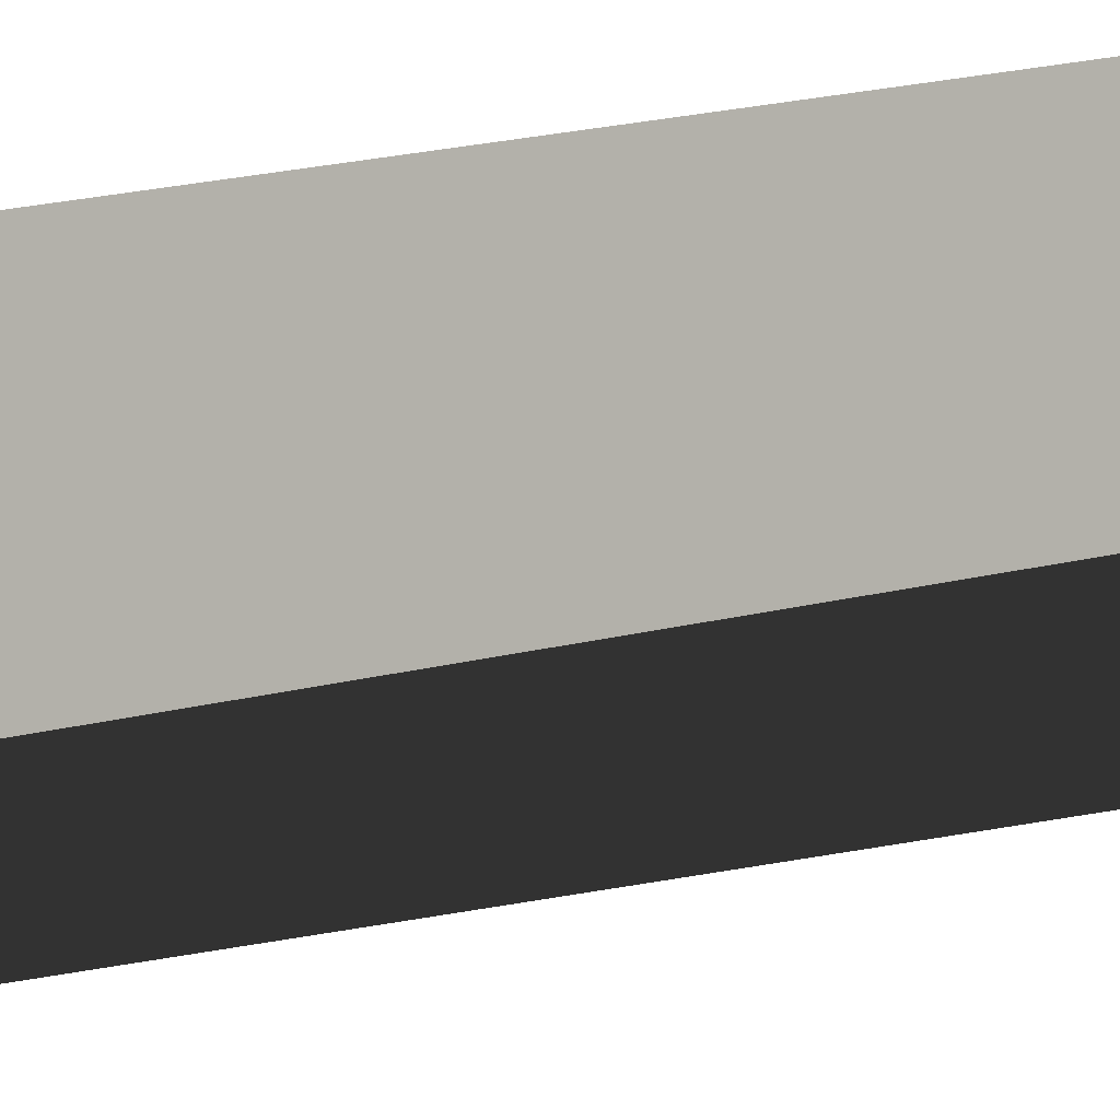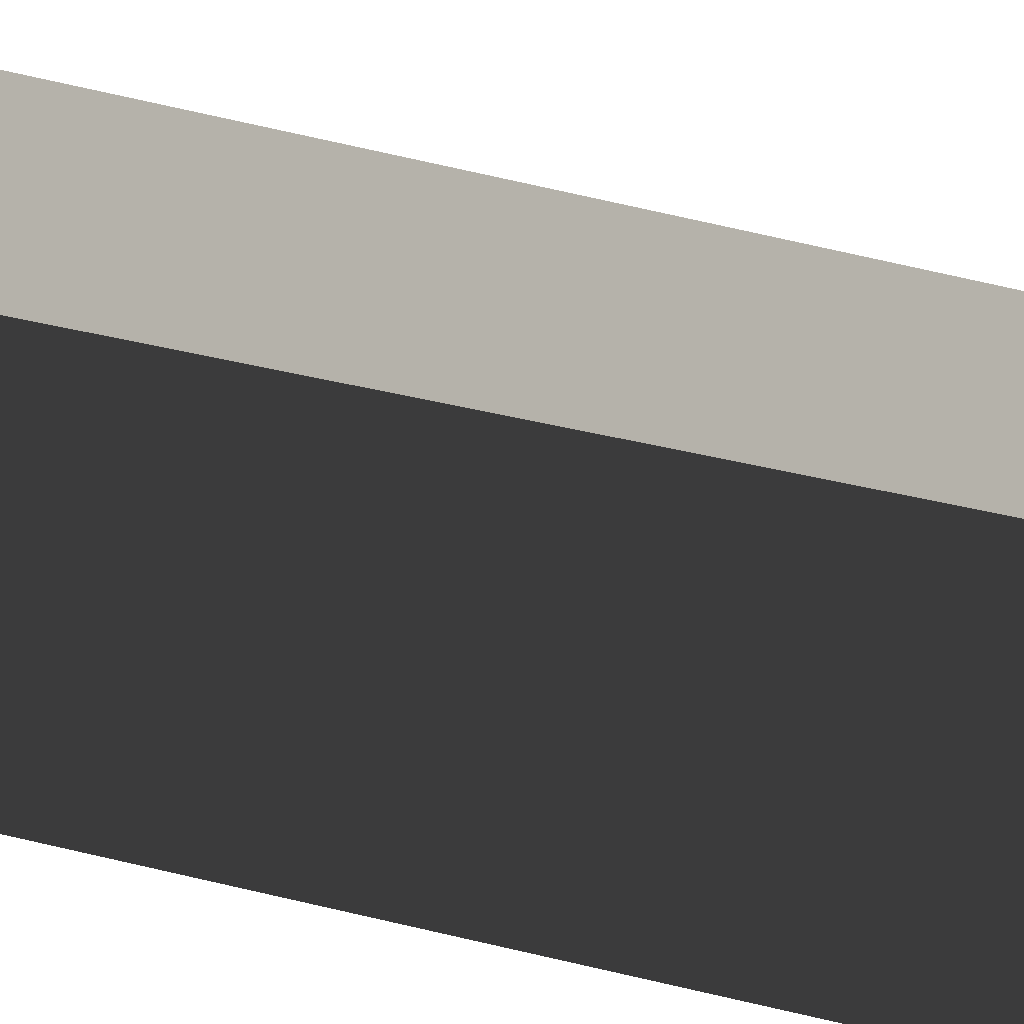
<metadata>
{"format":"obj","ext":"obj","renderer":"f3d","projection":"perspective","resolution":1024,"background":"white","views":[{"elev":7.7,"azim":42.5,"up":"+Y"},{"elev":-8.7,"azim":34.5,"up":"+Y"}]}
</metadata>
<code>
g
v  0 0 1.813e+05
v  1 1 1.813e+05
v  1 0 1.814e+05
v  0 1 1.814e+05
g Mesh_1438.rip
f 1 2 3
f 1 4 2
g

</code>
